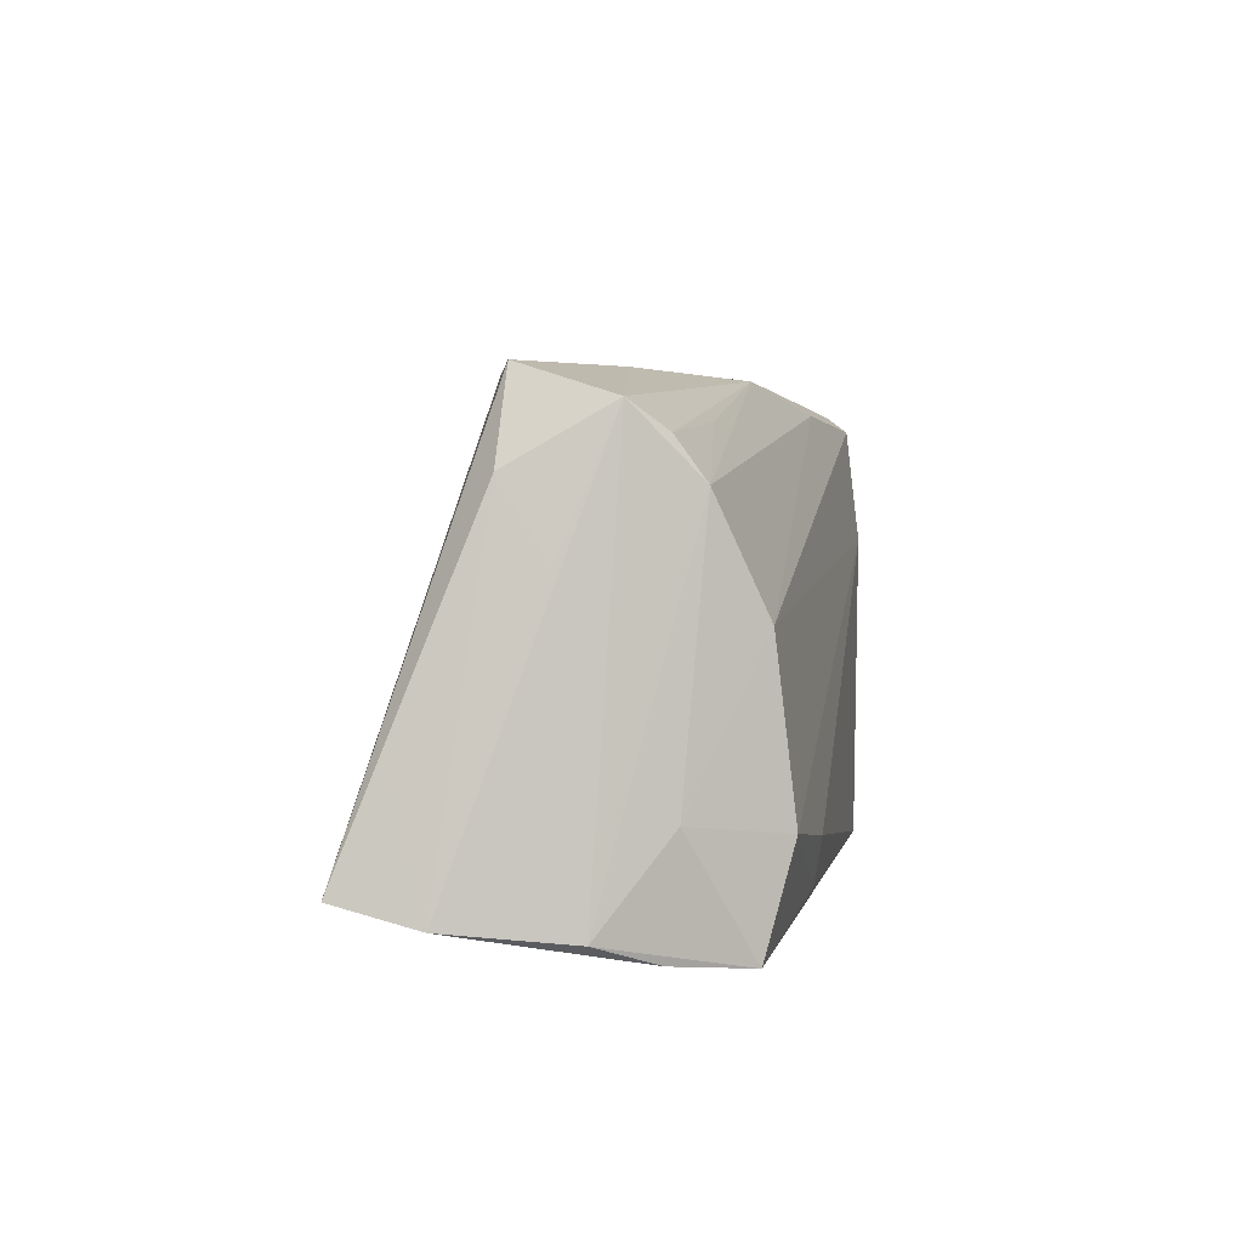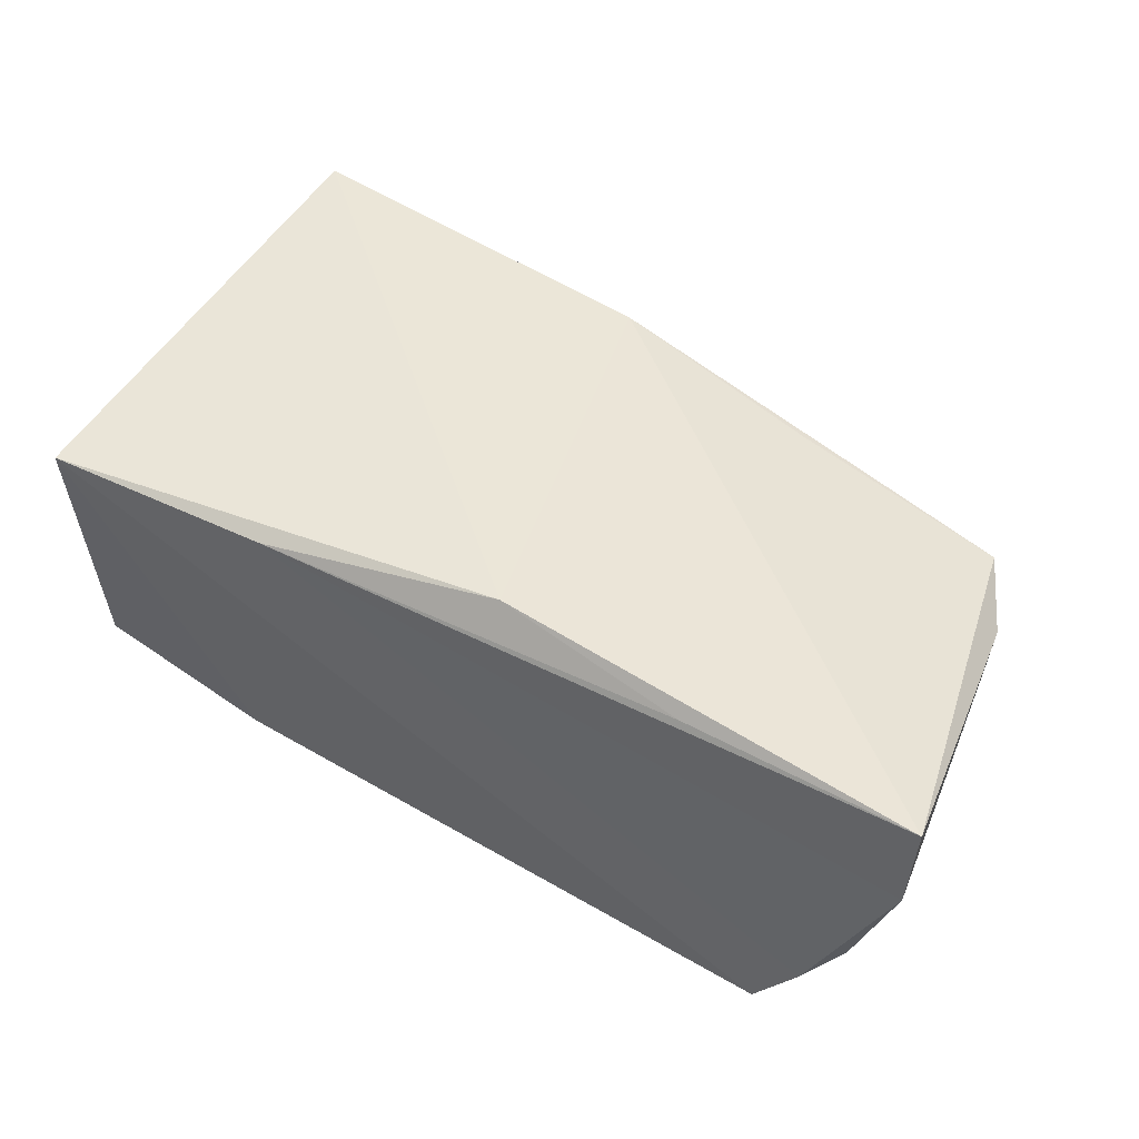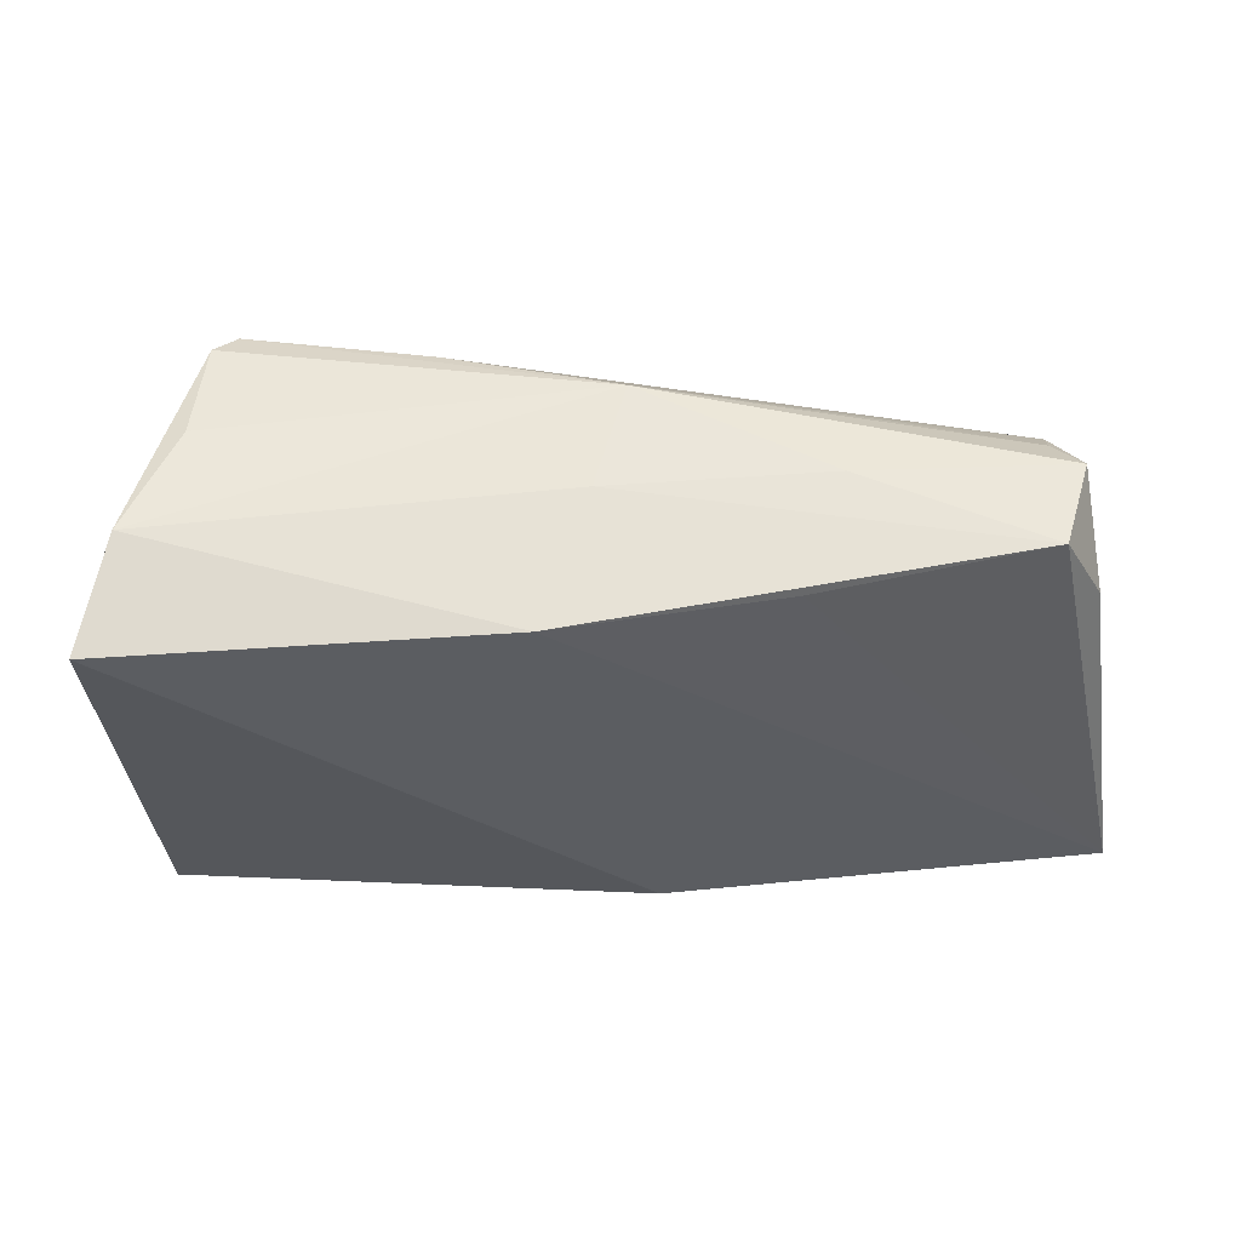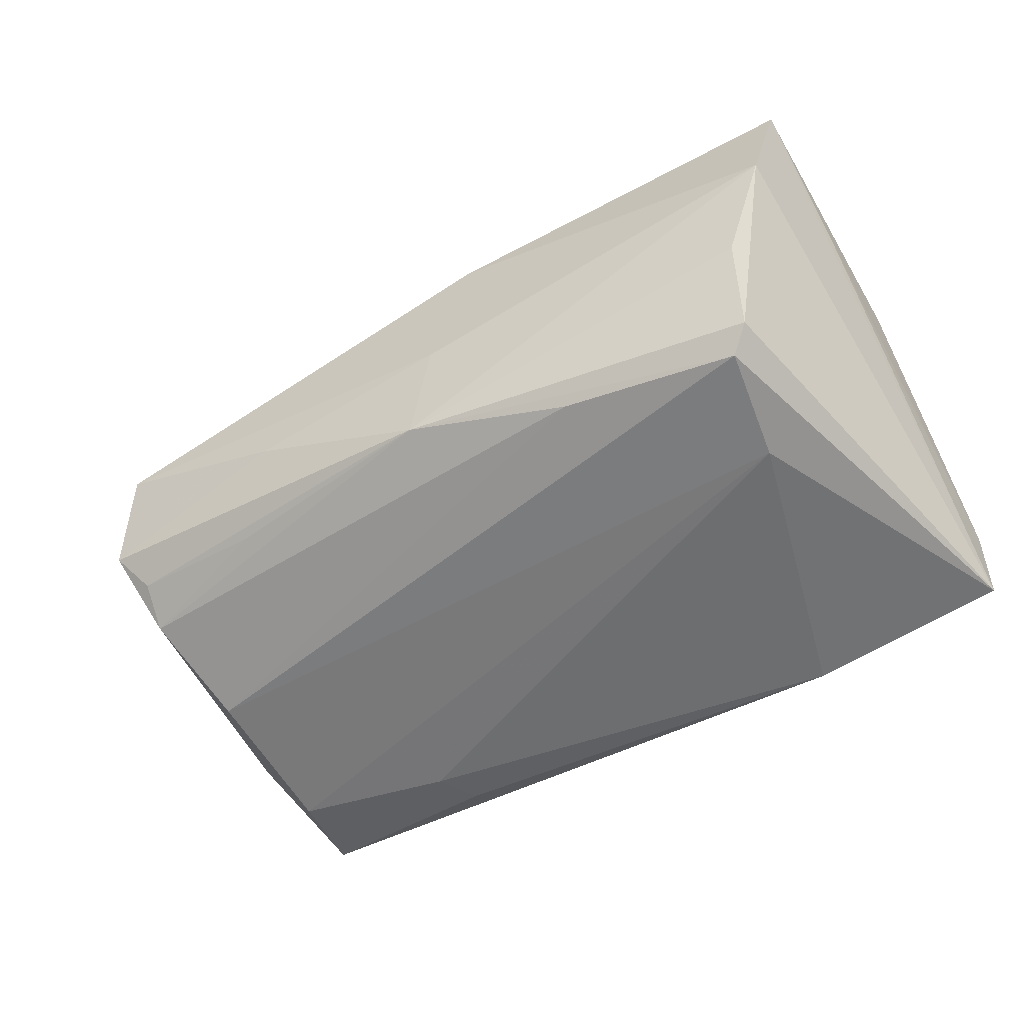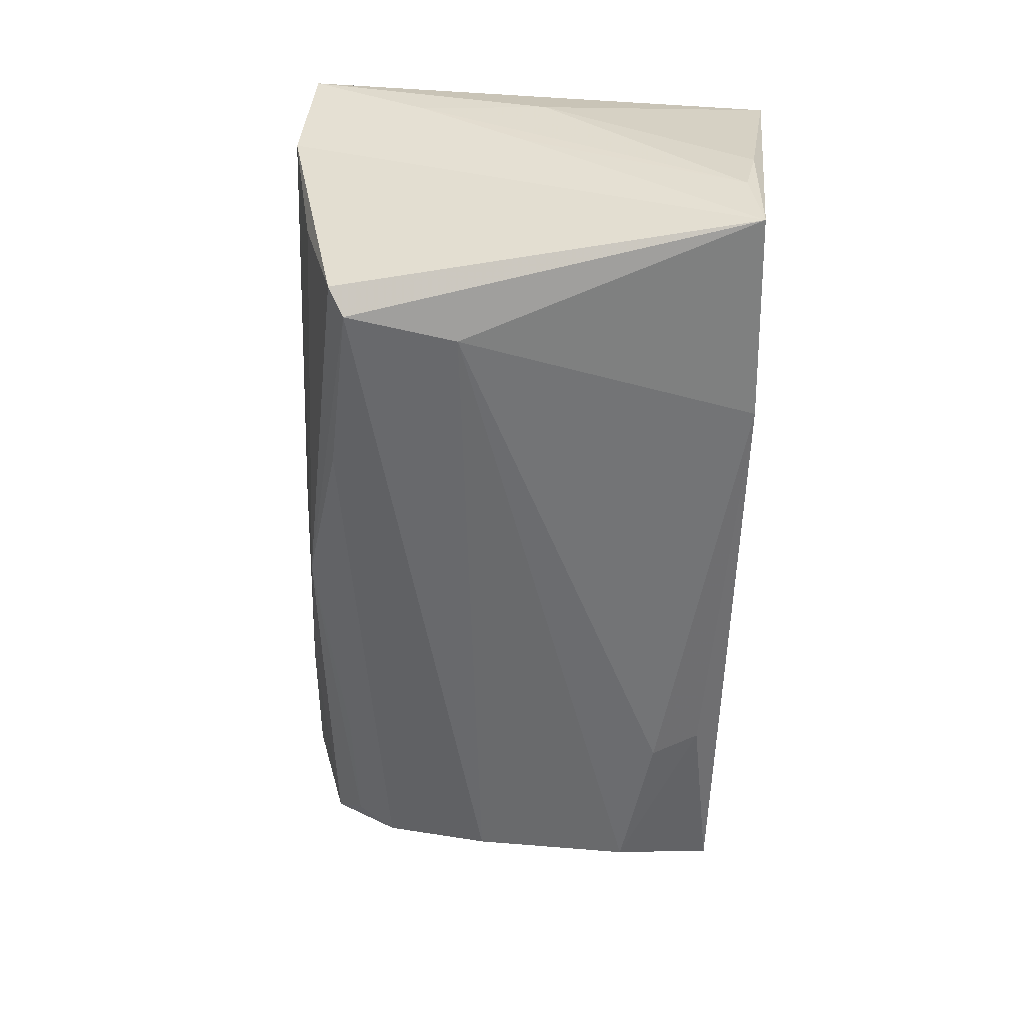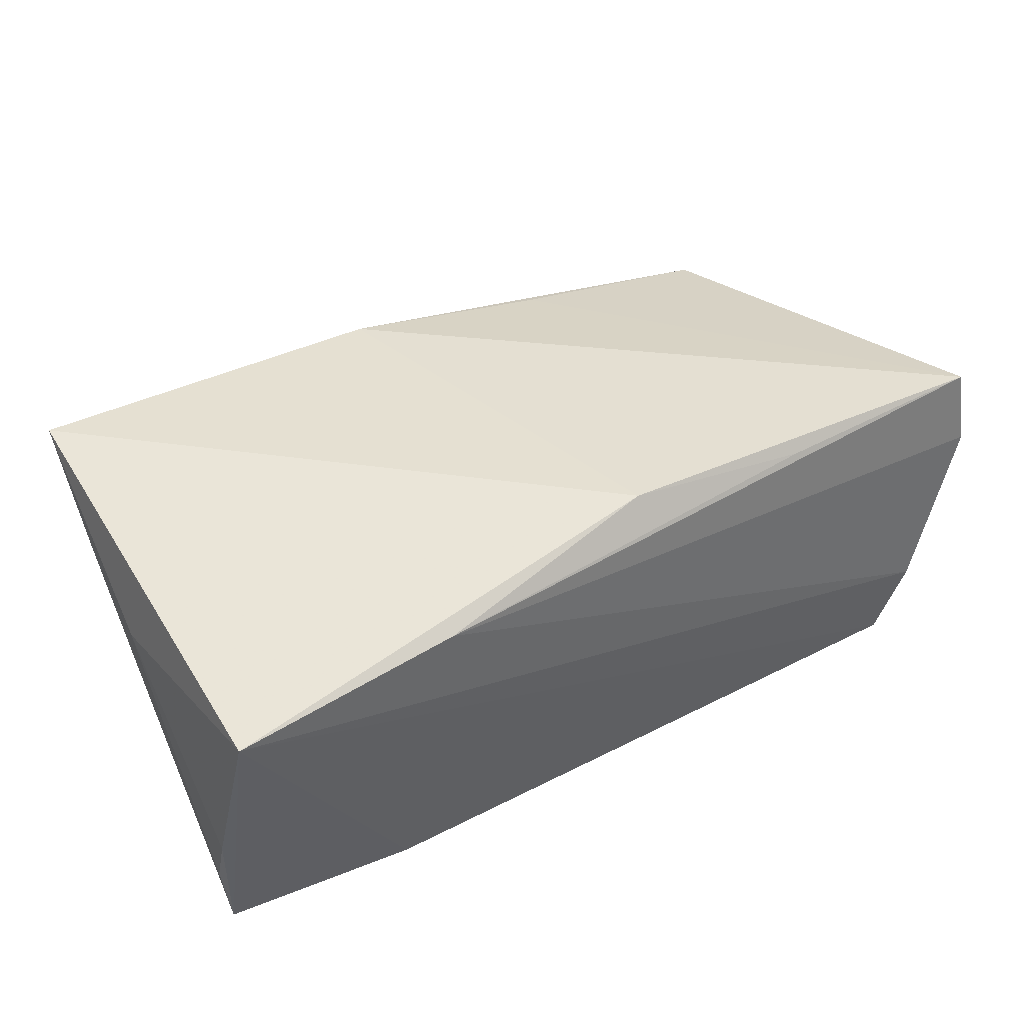
<metadata>
{"format":"obj","ext":"obj","renderer":"f3d","projection":"perspective","resolution":1024,"background":"white","views":[{"elev":2.8,"azim":98.9,"up":"+Y"},{"elev":53.2,"azim":31.1,"up":"+Z"},{"elev":64.3,"azim":0.8,"up":"+Y"},{"elev":-54.2,"azim":-152.2,"up":"+Z"},{"elev":-56.1,"azim":-93.3,"up":"+Z"},{"elev":50.1,"azim":-29.6,"up":"+Z"}]}
</metadata>
<code>
v 0.005169 0.02912 -0.01316
v -0.04953 0.01729 0.01085
v 0.009513 -0.01995 0.02512
v 0.04687 0.004608 -0.01958
v -0.003607 0.03118 0.01623
v 0.05462 0.01869 0.005024
v -0.03632 0.02479 -0.021
v 0.06105 -0.0221 0.009844
v 0.02647 -0.01746 -0.02265
v 0.02284 0.02918 0.01096
v 0.05691 -0.02366 -0.003901
v -0.0193 -0.02541 0.022
v -0.01485 0.02607 -0.01818
v -0.05142 -0.02252 -0.02105
v 0.05288 -0.01327 -0.01168
v -0.04765 -0.027 0.02106
v 0.04774 -0.027 -0.01862
v -0.05109 -0.02307 -0.003534
v 0.03276 -0.02114 0.02117
v 0.0496 0.02903 0.004707
v -0.0455 0.03261 0.006349
v -0.04852 0.03108 0.01979
v 0.04575 -0.01473 -0.02174
v 0.05566 0.01029 -0.0004479
v 0.02395 -0.02309 -0.02157
v 0.0608 -0.01966 0.01952
v -0.03983 0.03018 -0.006368
v 0.05269 -0.0261 -0.01028
v 0.02753 0.02956 -0.003078
v -0.05018 0.004555 0.0009341
v 0.05889 -0.007825 0.01357
v 0.03287 0.02385 -0.01234
v 0.001763 0.03083 -0.000215
v 0.05287 0.02544 -0.00655
v -0.03477 0.01138 -0.02265
v 0.05023 0.01747 -0.01404
v -0.03878 0.02677 -0.01828
v -0.05178 -0.02133 -0.01192
v -0.05049 0.001759 0.01099
v 0.04966 0.02228 -0.0105
v -0.02705 -0.02427 -0.02265
f 16 17 28
f 28 11 8
f 17 11 28
f 3 16 12
f 12 19 3
f 12 28 8
f 16 28 12
f 26 5 3
f 3 19 26
f 26 12 8
f 19 12 26
f 3 5 22
f 22 5 21
f 22 16 3
f 22 39 16
f 21 14 22
f 15 11 17
f 37 14 21
f 7 14 37
f 41 17 16
f 16 14 41
f 38 14 18
f 18 14 16
f 18 39 38
f 16 39 18
f 7 37 1
f 38 39 2
f 39 22 2
f 2 22 14
f 4 15 23
f 23 15 17
f 35 14 7
f 35 41 14
f 35 7 4
f 4 23 35
f 27 37 21
f 21 1 27
f 27 1 37
f 7 1 13
f 4 7 13
f 34 24 8
f 8 11 34
f 5 26 10
f 10 20 5
f 26 20 10
f 21 5 33
f 5 20 33
f 33 1 21
f 30 14 38
f 38 2 30
f 30 2 14
f 17 41 25
f 25 23 17
f 4 13 36
f 36 15 4
f 36 1 32
f 36 13 1
f 11 15 36
f 36 34 11
f 6 20 26
f 6 34 20
f 24 34 6
f 8 24 6
f 1 33 29
f 29 33 20
f 29 34 1
f 20 34 29
f 9 25 41
f 23 25 9
f 41 35 9
f 9 35 23
f 40 36 32
f 34 36 40
f 32 1 40
f 1 34 40
f 31 26 8
f 8 6 31
f 31 6 26

</code>
